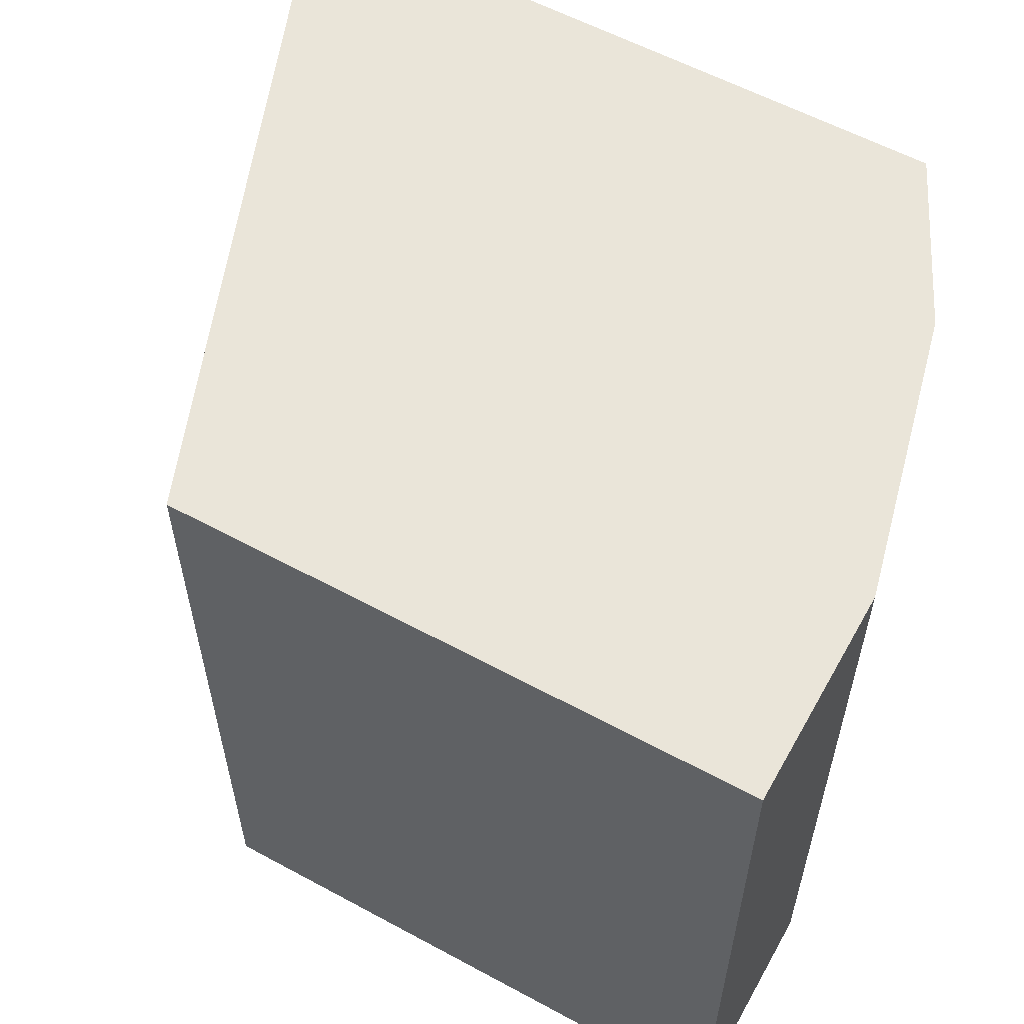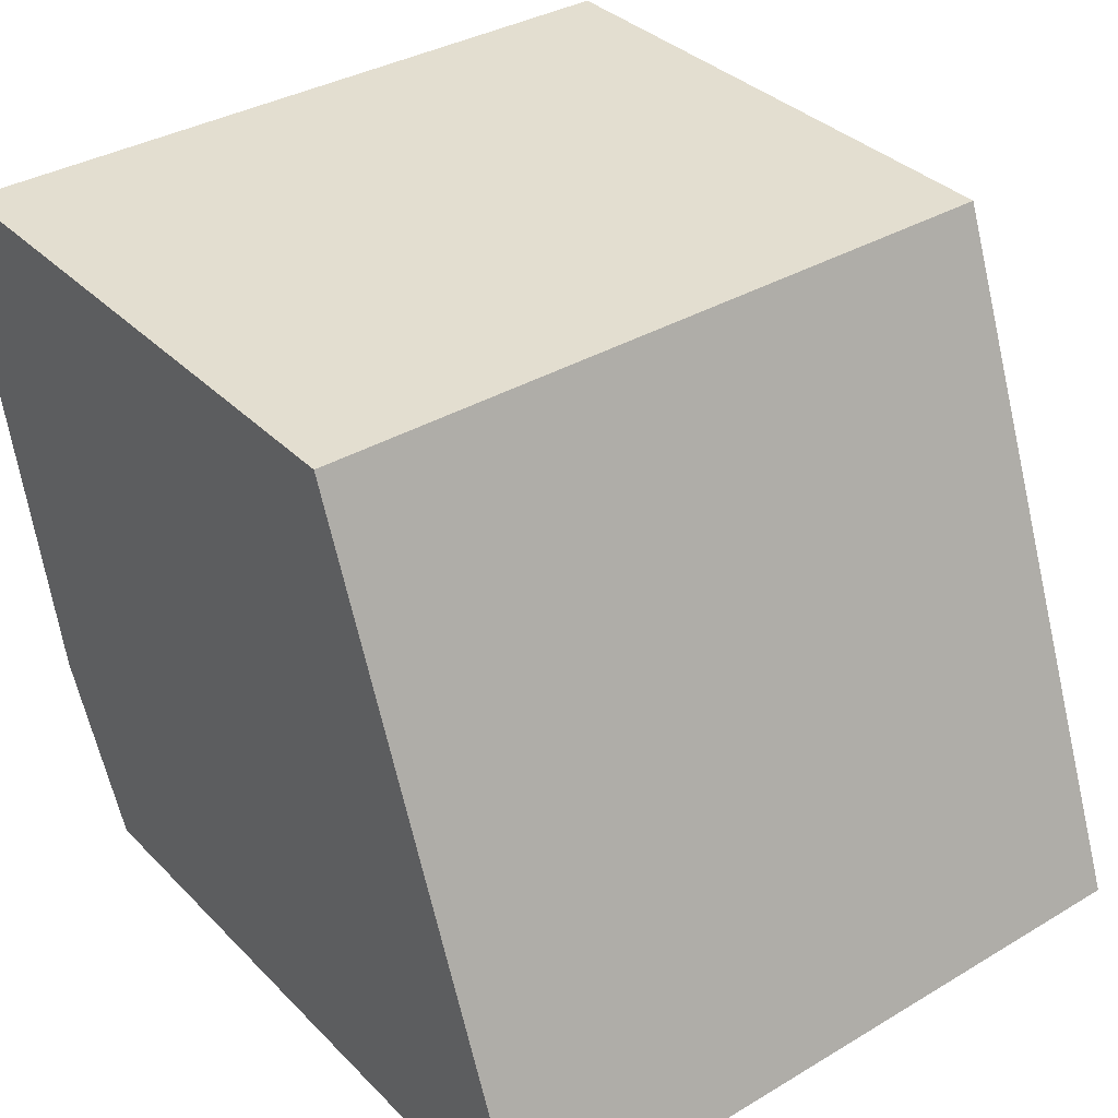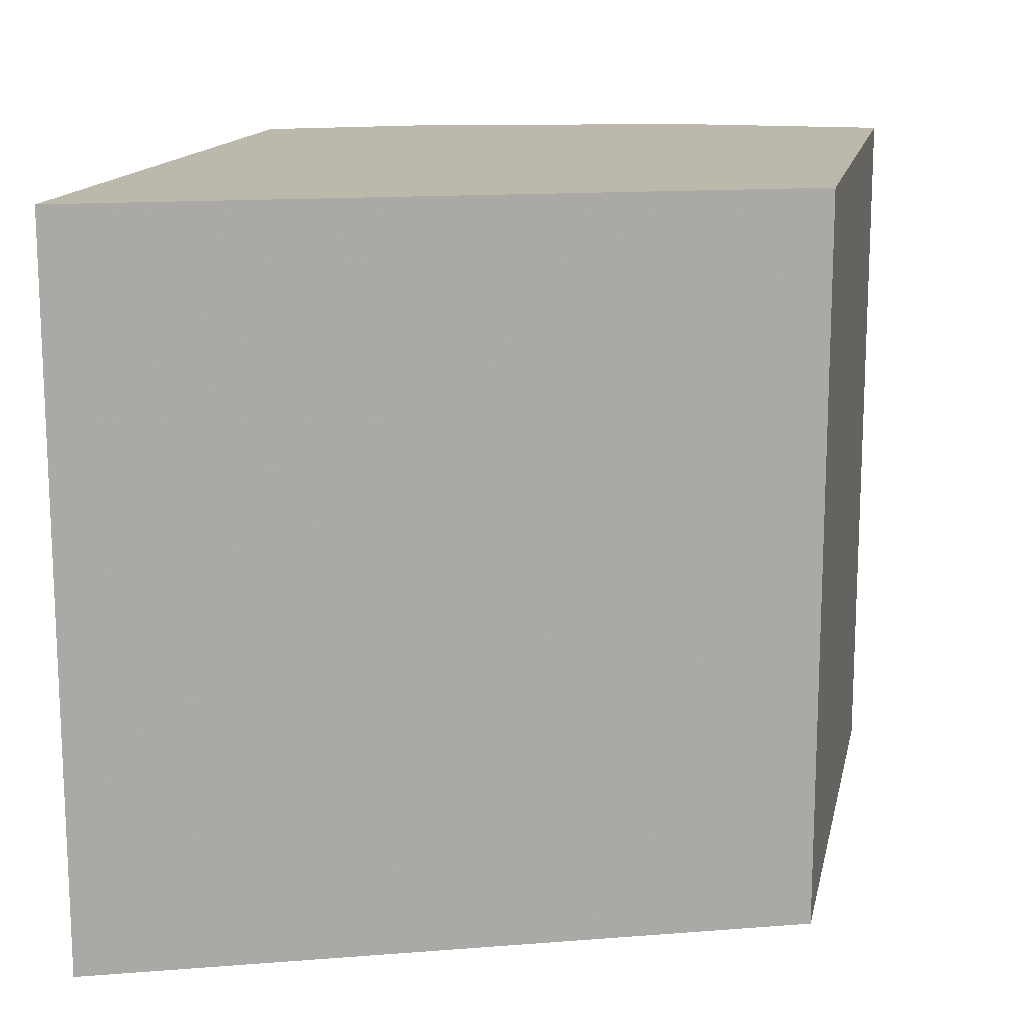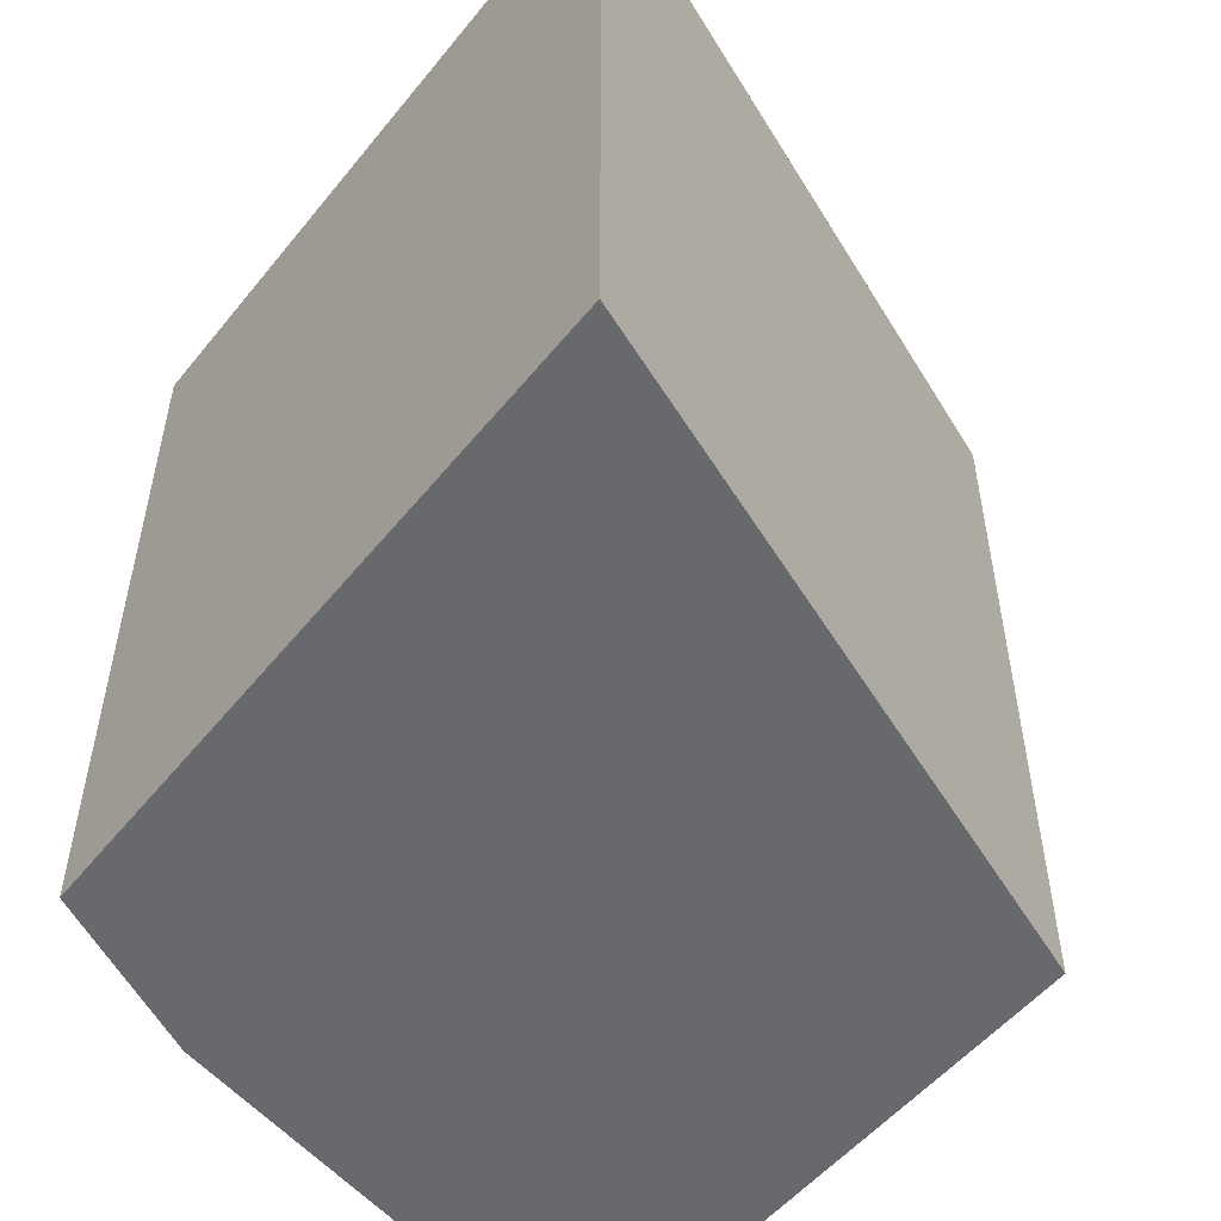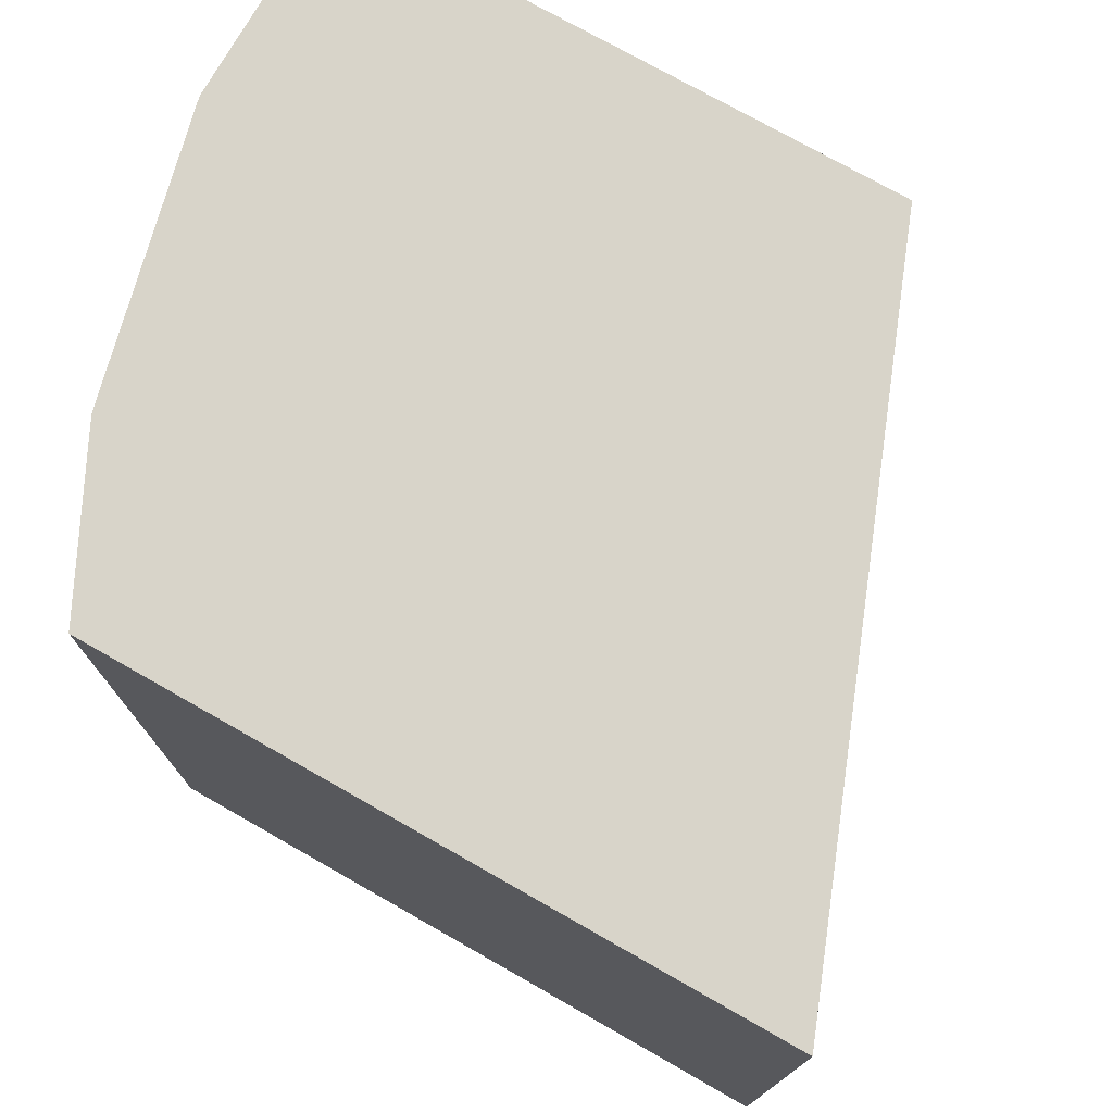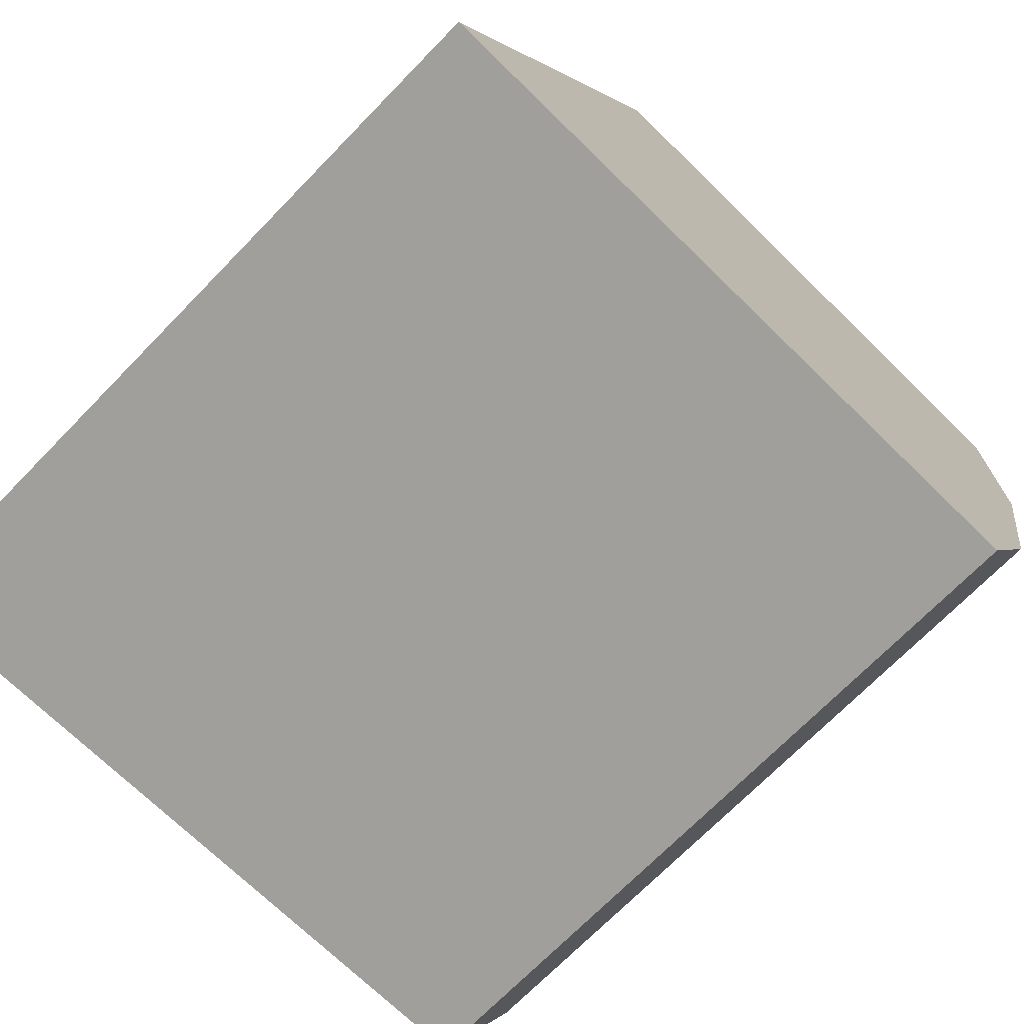
<metadata>
{"format":"obj","ext":"obj","renderer":"f3d","projection":"perspective","resolution":1024,"background":"white","views":[{"elev":58.4,"azim":29.2,"up":"+Y"},{"elev":35.7,"azim":-127.9,"up":"+Z"},{"elev":14.6,"azim":-78.2,"up":"+Y"},{"elev":-52.7,"azim":-127.9,"up":"+Y"},{"elev":75.1,"azim":-150.4,"up":"+Y"},{"elev":-71.2,"azim":-44.3,"up":"+Z"}]}
</metadata>
<code>
v 0.1633 -0.4677 -0.1829
v 0.2352 -0.4677 6.29e-05
v 0.1633 -0.2687 -0.1829
v 0.3495 -0.4677 -0.1829
v 0.392 -0.4677 6.29e-05
v 0.2352 -0.2687 6.29e-05
v 0.3495 -0.2687 -0.1829
v 0.3554 -0.4677 -0.1711
v 0.392 -0.4677 -0.0588
v 0.392 -0.2687 6.29e-05
v 0.3912 -0.2687 6.29e-05
v 0.3528 -0.2687 -0.1764
v 0.3695 -0.2687 -0.1428
v 0.371 -0.4677 -0.1398
v 0.392 -0.2687 -0.0588
v 0.3723 -0.4677 -0.1372
v 0.392 -0.2687 -8.76e-06
v 0.3723 -0.2687 -0.1372
f 3 13 12
f 3 12 7
f 4 7 8
f 5 9 15
f 5 15 17
f 5 17 10
f 9 18 15
f 8 12 13
f 8 13 14
f 9 16 18
f 10 17 11
f 13 18 14
f 14 18 16
f 7 12 8
f 3 15 18
f 3 18 13
f 3 11 17
f 3 17 15
f 1 2 6
f 1 3 7
f 1 7 4
f 1 4 8
f 1 8 14
f 1 14 16
f 1 6 3
f 1 9 5
f 1 5 2
f 2 5 10
f 2 10 11
f 2 11 6
f 1 16 9
f 3 6 11

</code>
